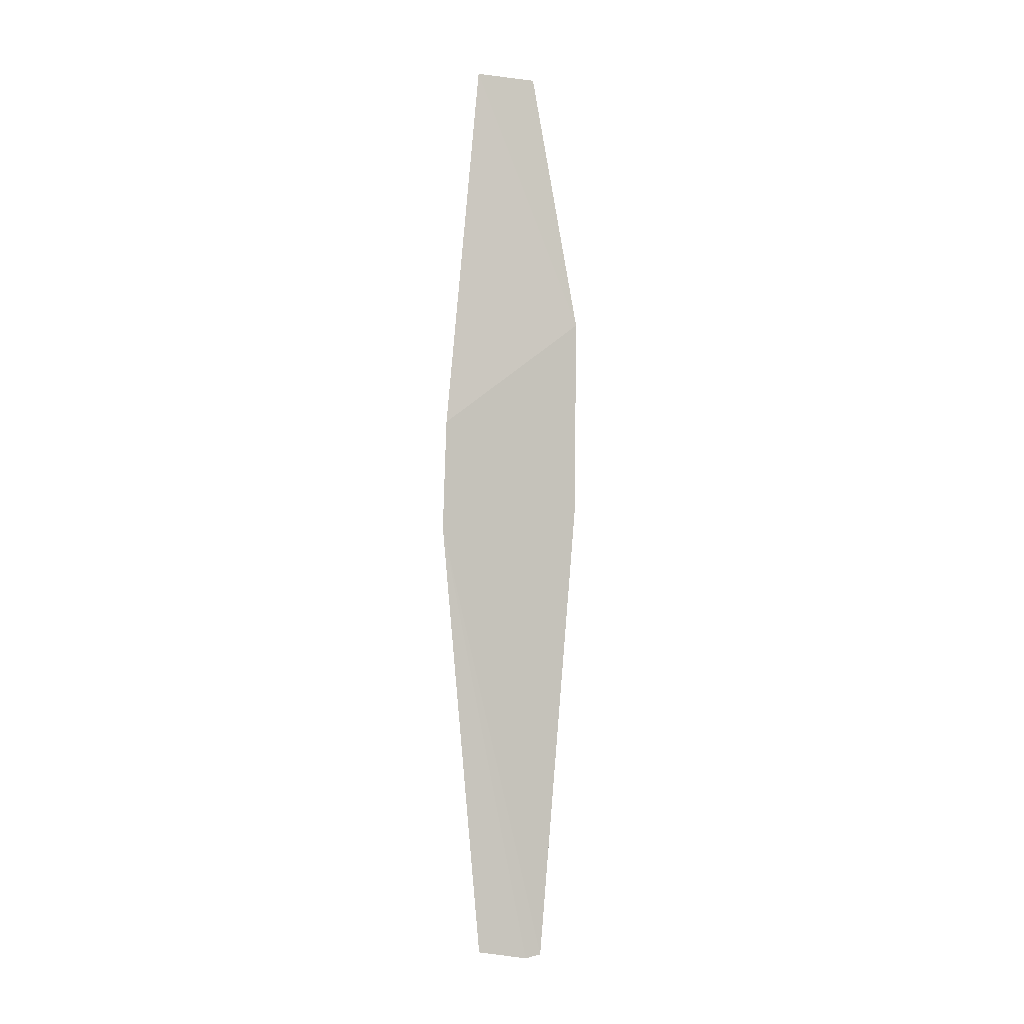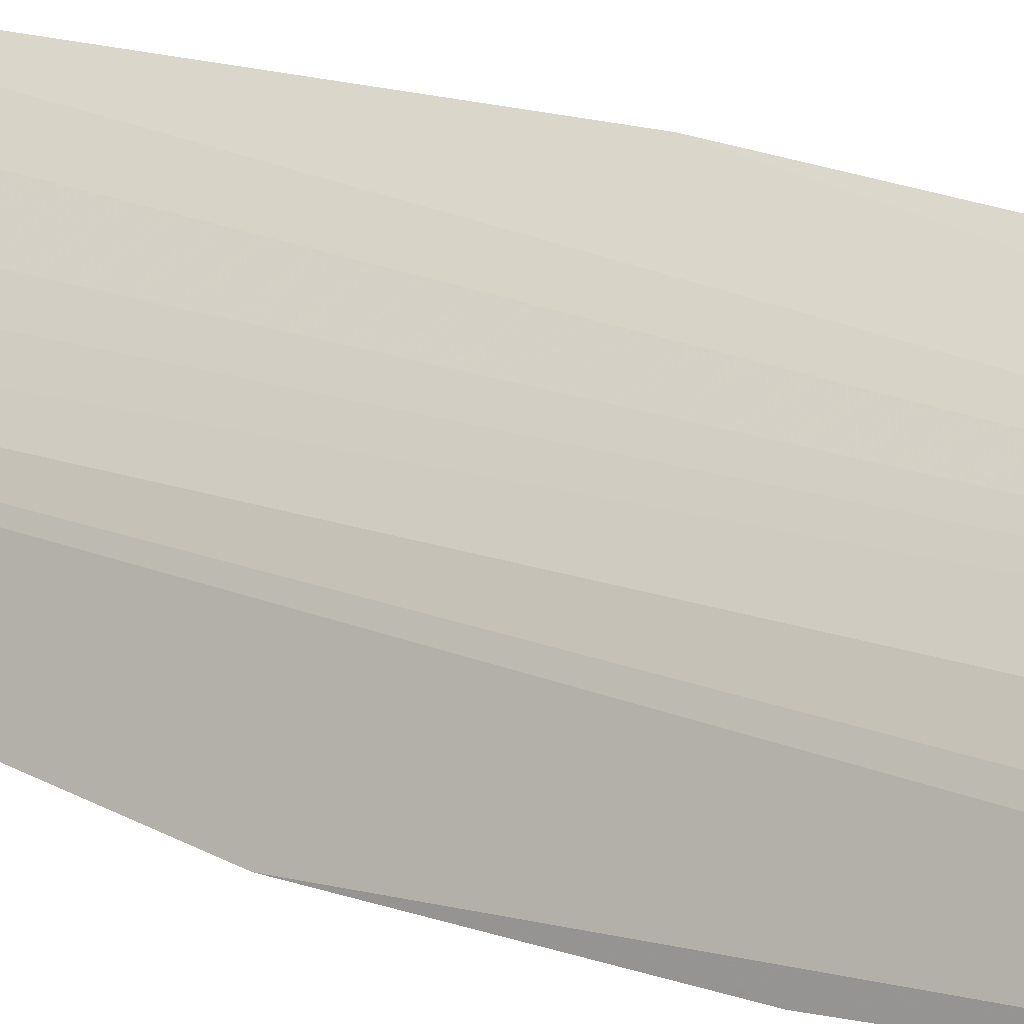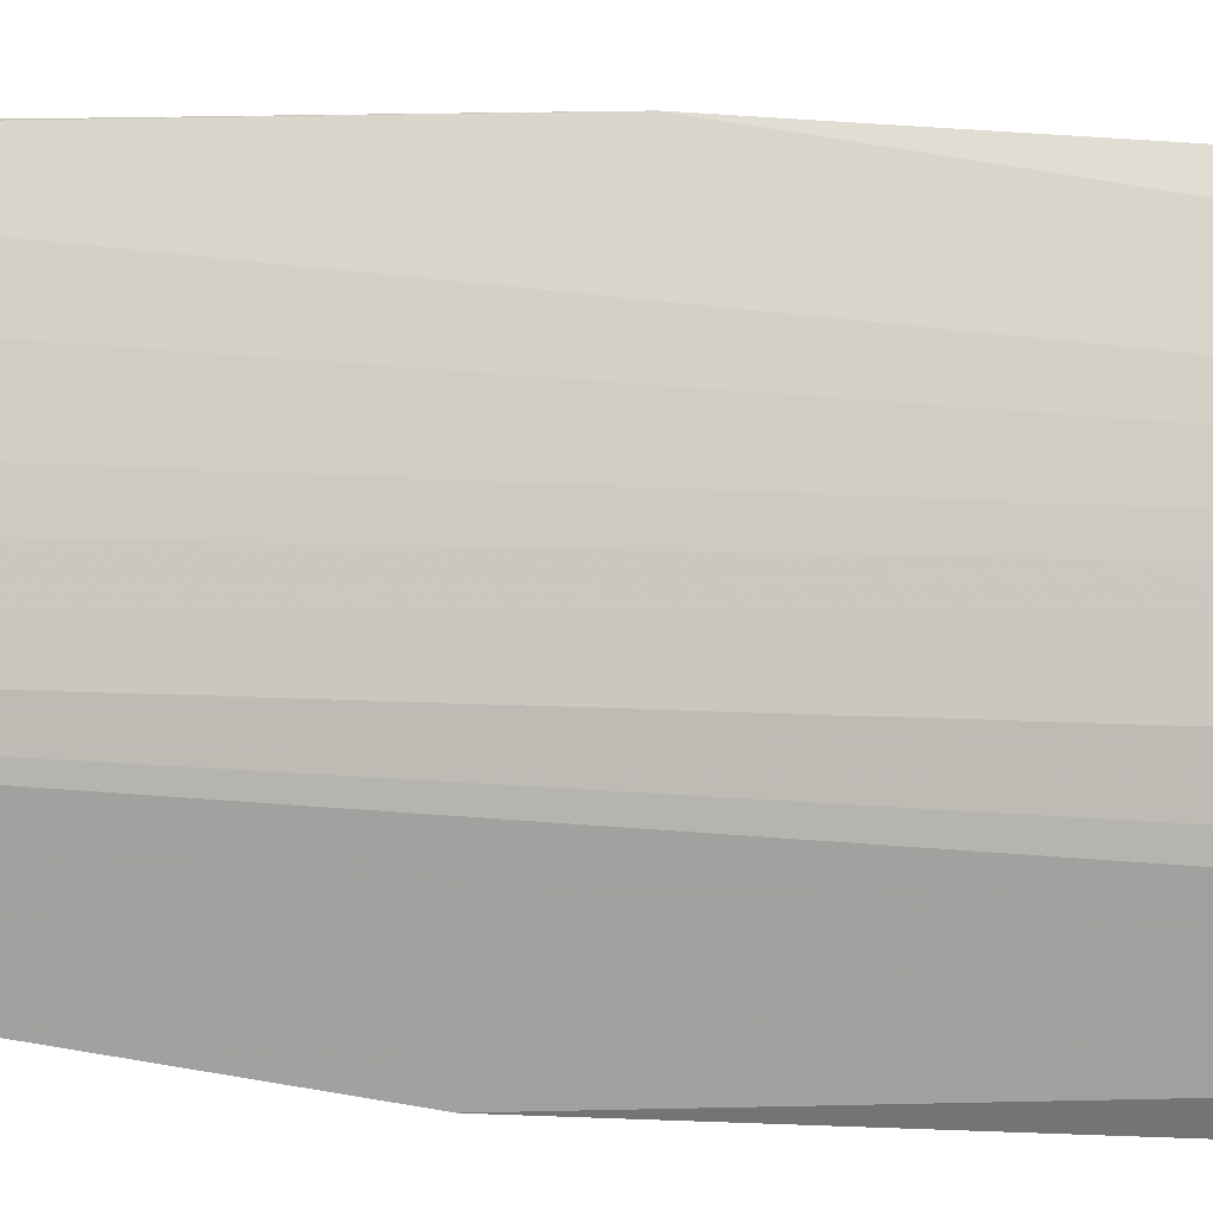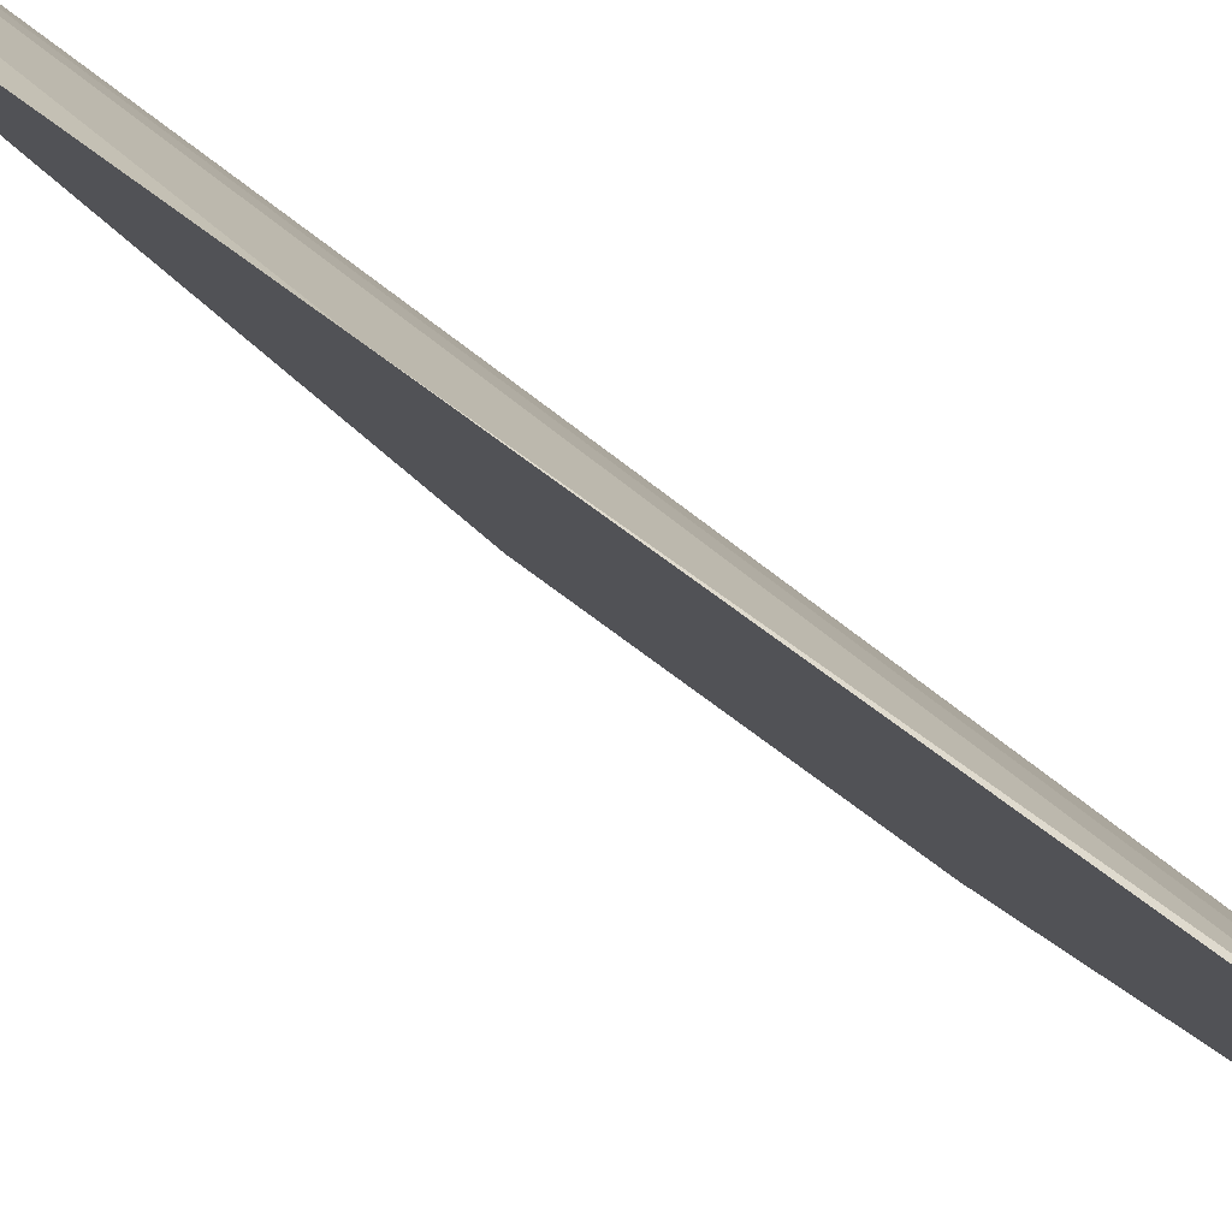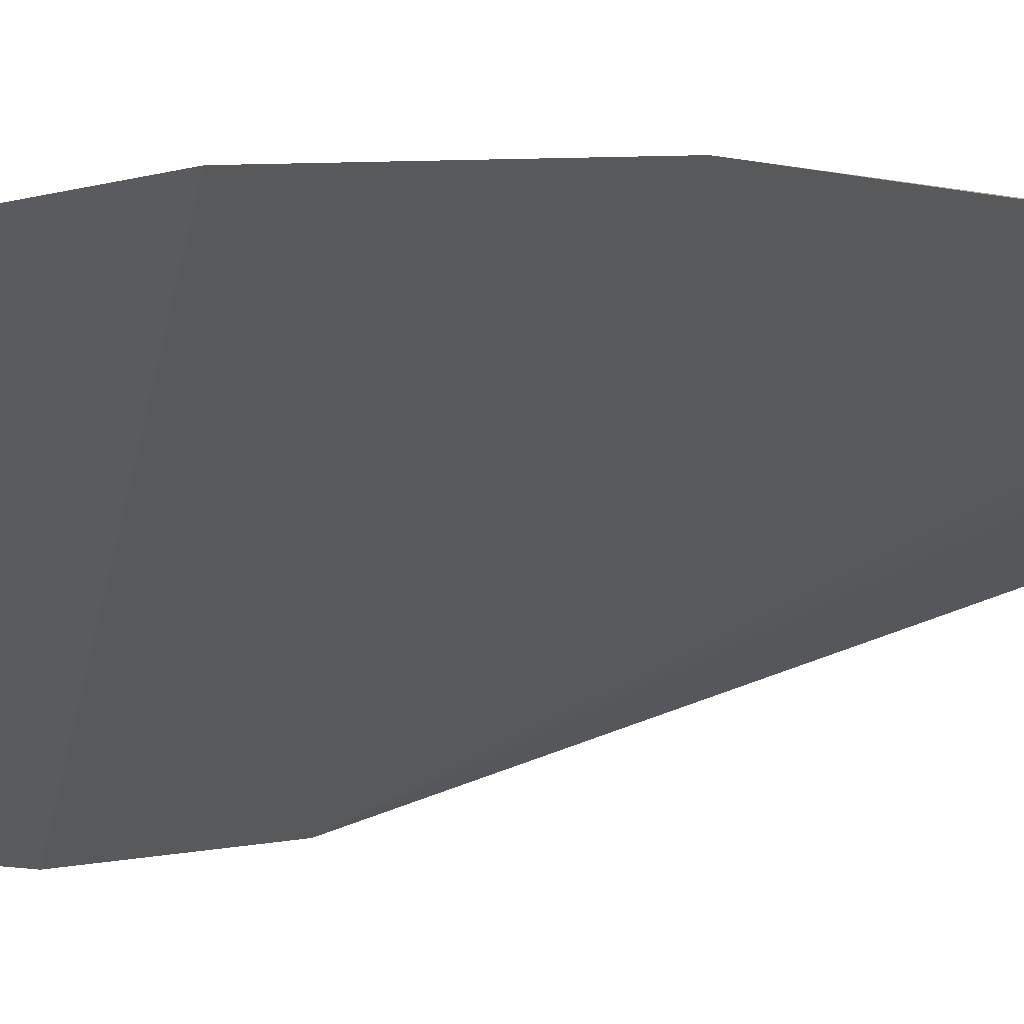
<metadata>
{"format":"obj","ext":"obj","renderer":"f3d","projection":"perspective","resolution":1024,"background":"white","views":[{"elev":-5.8,"azim":34.9,"up":"+Z"},{"elev":15.6,"azim":-51.0,"up":"+Y"},{"elev":37.5,"azim":-85.6,"up":"+Y"},{"elev":35.9,"azim":146.2,"up":"+Y"},{"elev":-0.9,"azim":26.7,"up":"+Y"}]}
</metadata>
<code>
v -0.2897 0.1183 0.4015
v -0.2826 0.1863 -0.2372
v -0.2456 0.1801 0.2198
v -0.2655 0.1534 0.4016
v -0.3128 0.1528 -0.2343
v -0.269 0.1871 -0.08253
v -0.2777 0.1385 0.4013
v -0.2969 0.1715 -0.2356
v -0.3076 0.1045 0.1441
v -0.252 0.1873 0.08407
v -0.2864 0.1245 0.4017
v -0.3051 0.162 -0.2335
v -0.2897 0.1781 -0.2395
v -0.3124 0.1071 0.06874
v -0.2729 0.1443 0.4018
f 1 3 4
f 6 2 4
f 8 4 2
f 9 3 1
f 10 2 6
f 10 3 9
f 10 6 4
f 10 4 3
f 11 7 5
f 11 5 1
f 11 1 4
f 12 8 5
f 12 5 4
f 12 4 8
f 13 8 2
f 13 5 8
f 14 9 1
f 14 1 5
f 14 5 13
f 14 13 2
f 14 10 9
f 14 2 10
f 15 11 4
f 15 7 11
f 15 4 5
f 15 5 7

</code>
